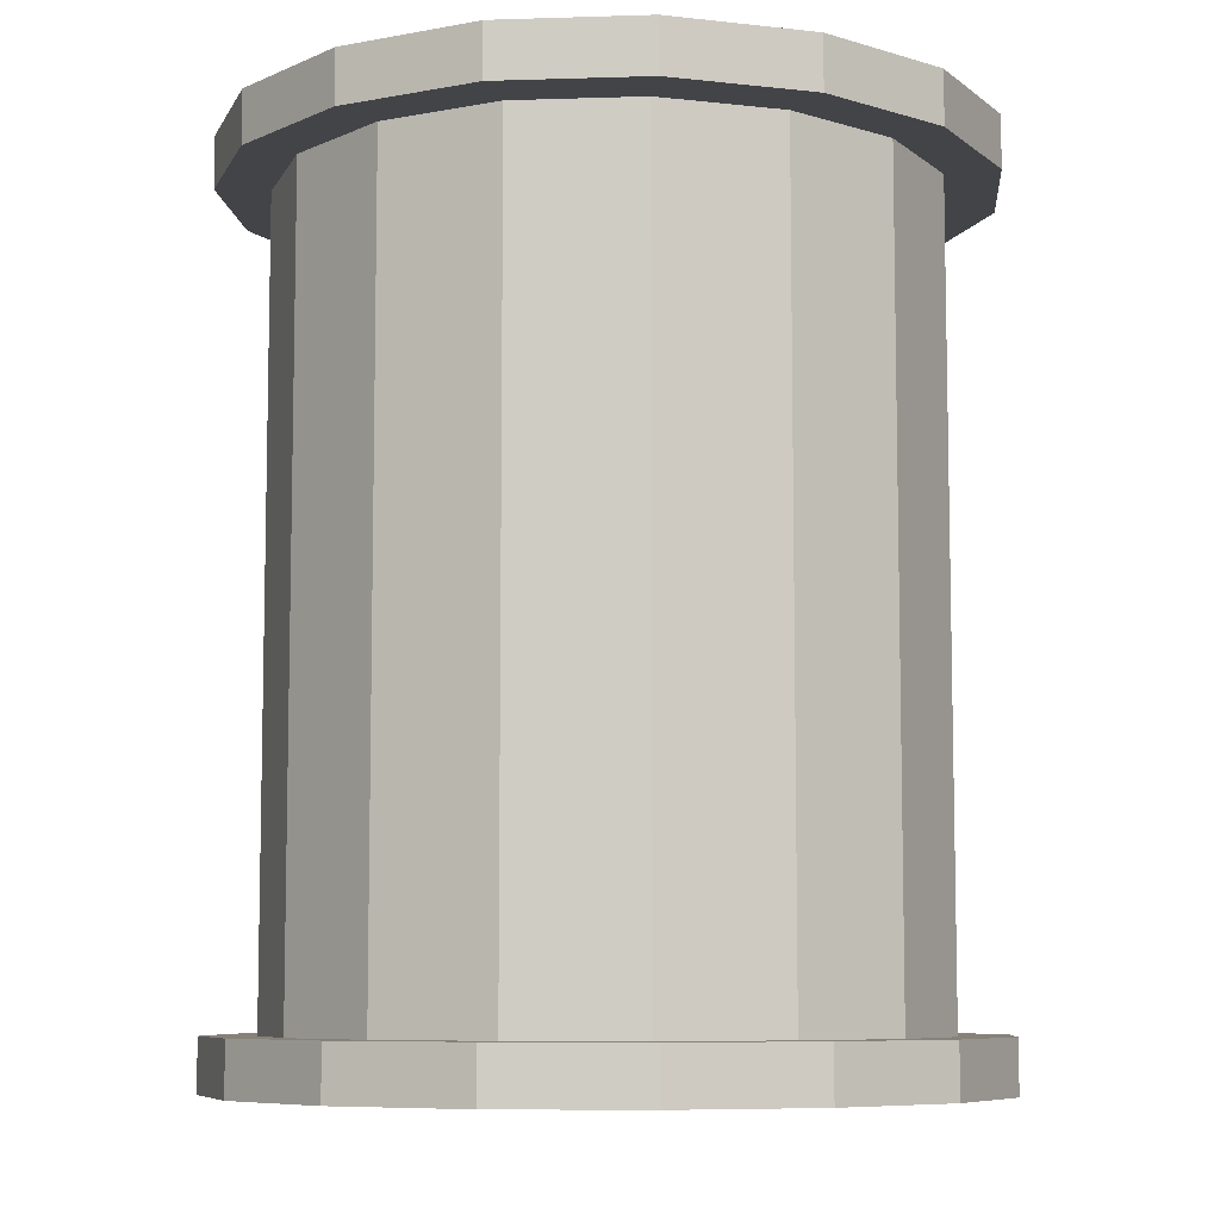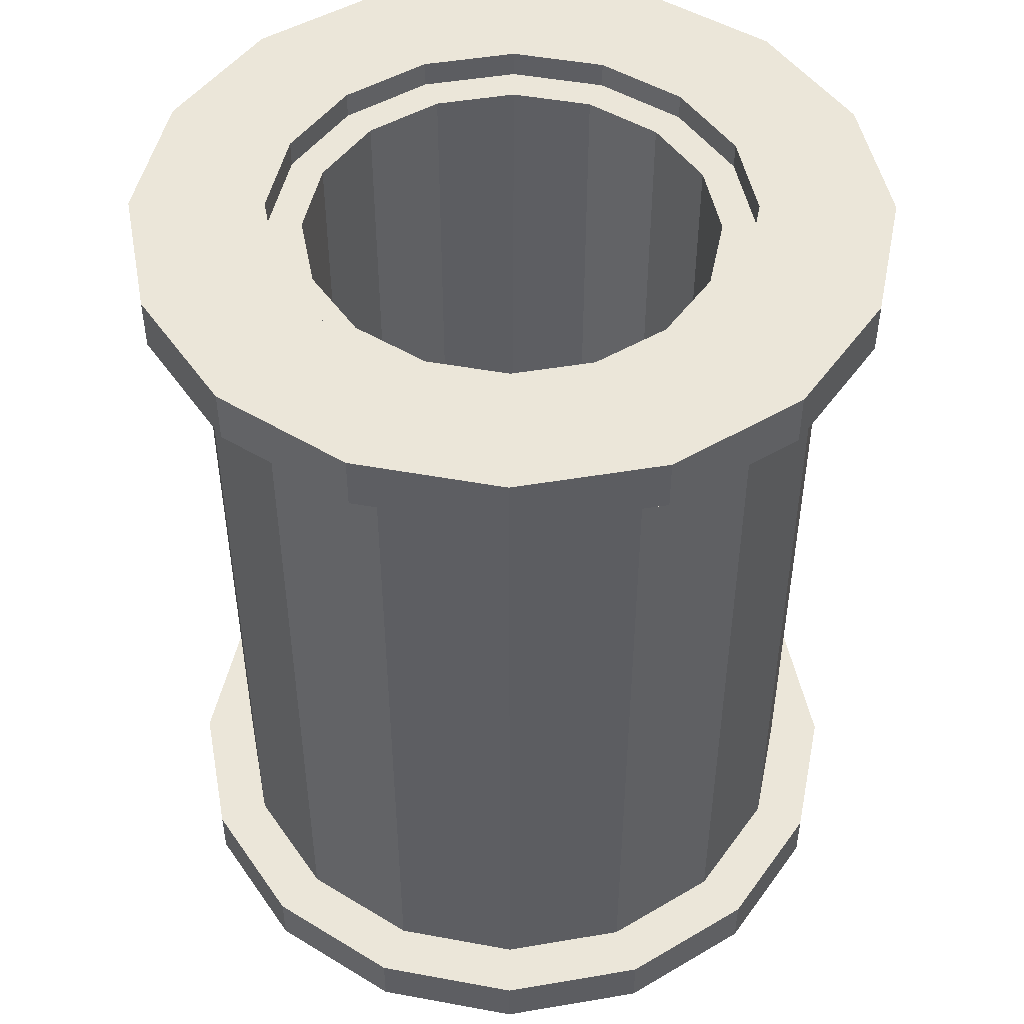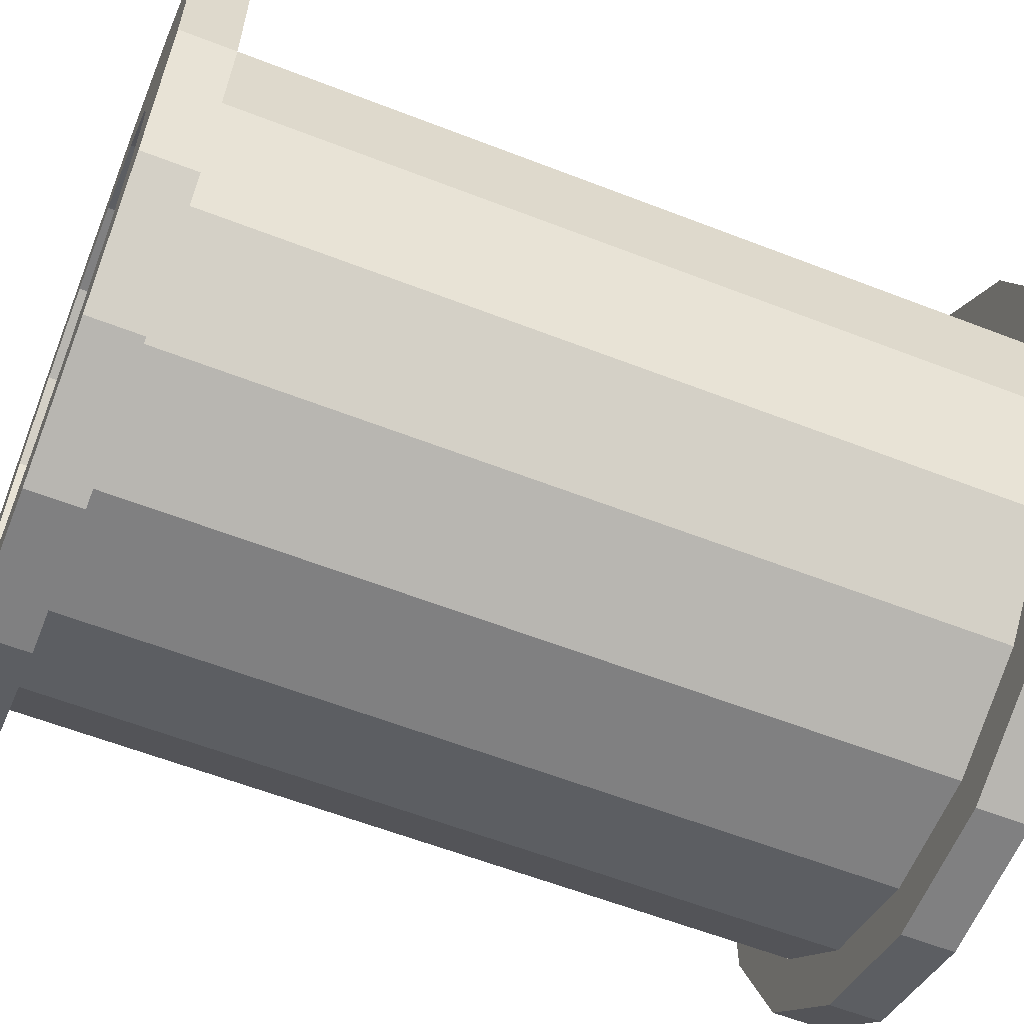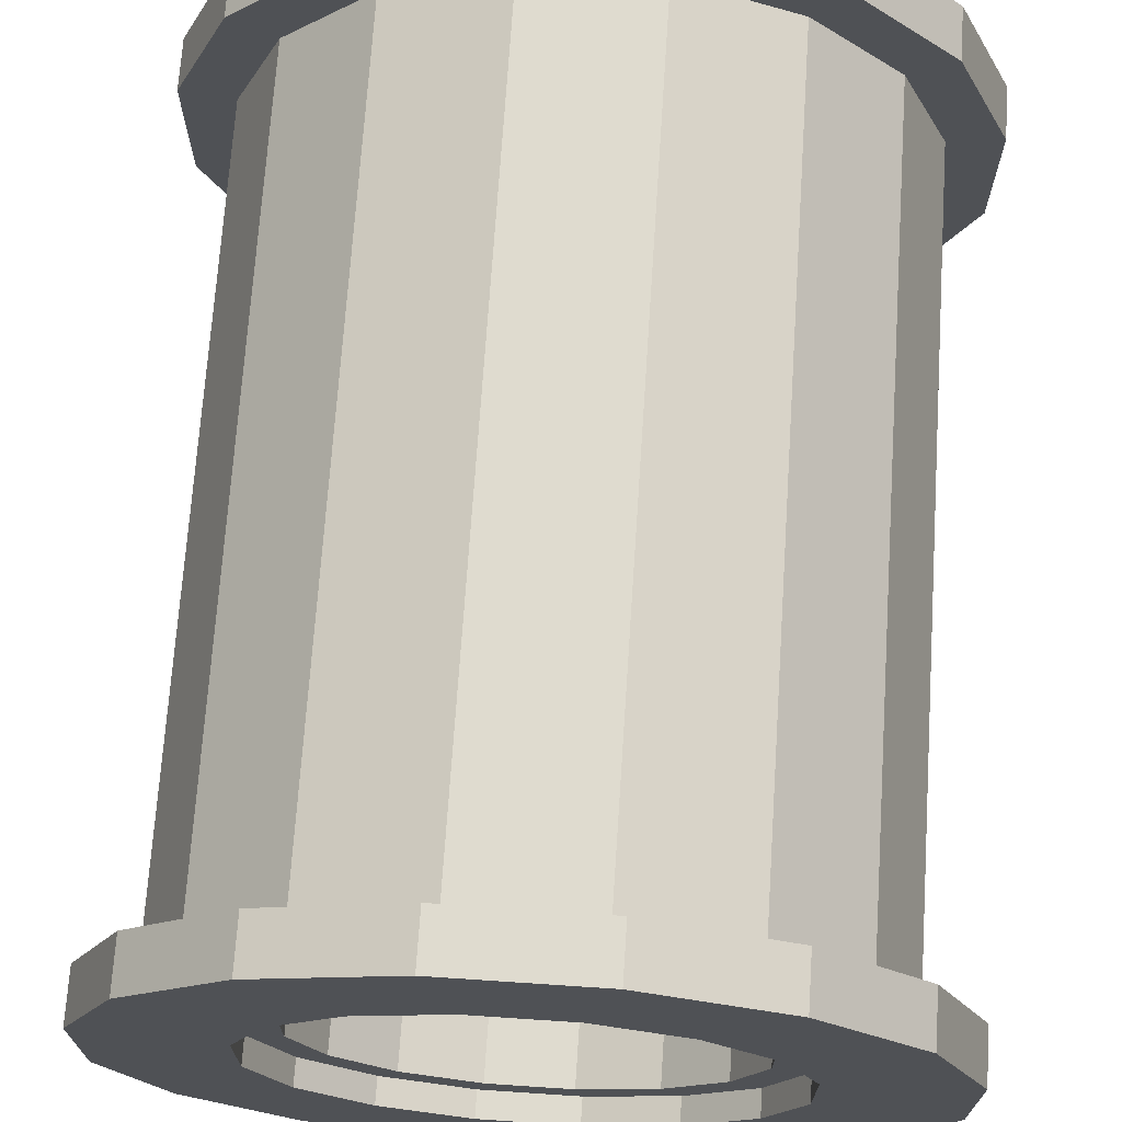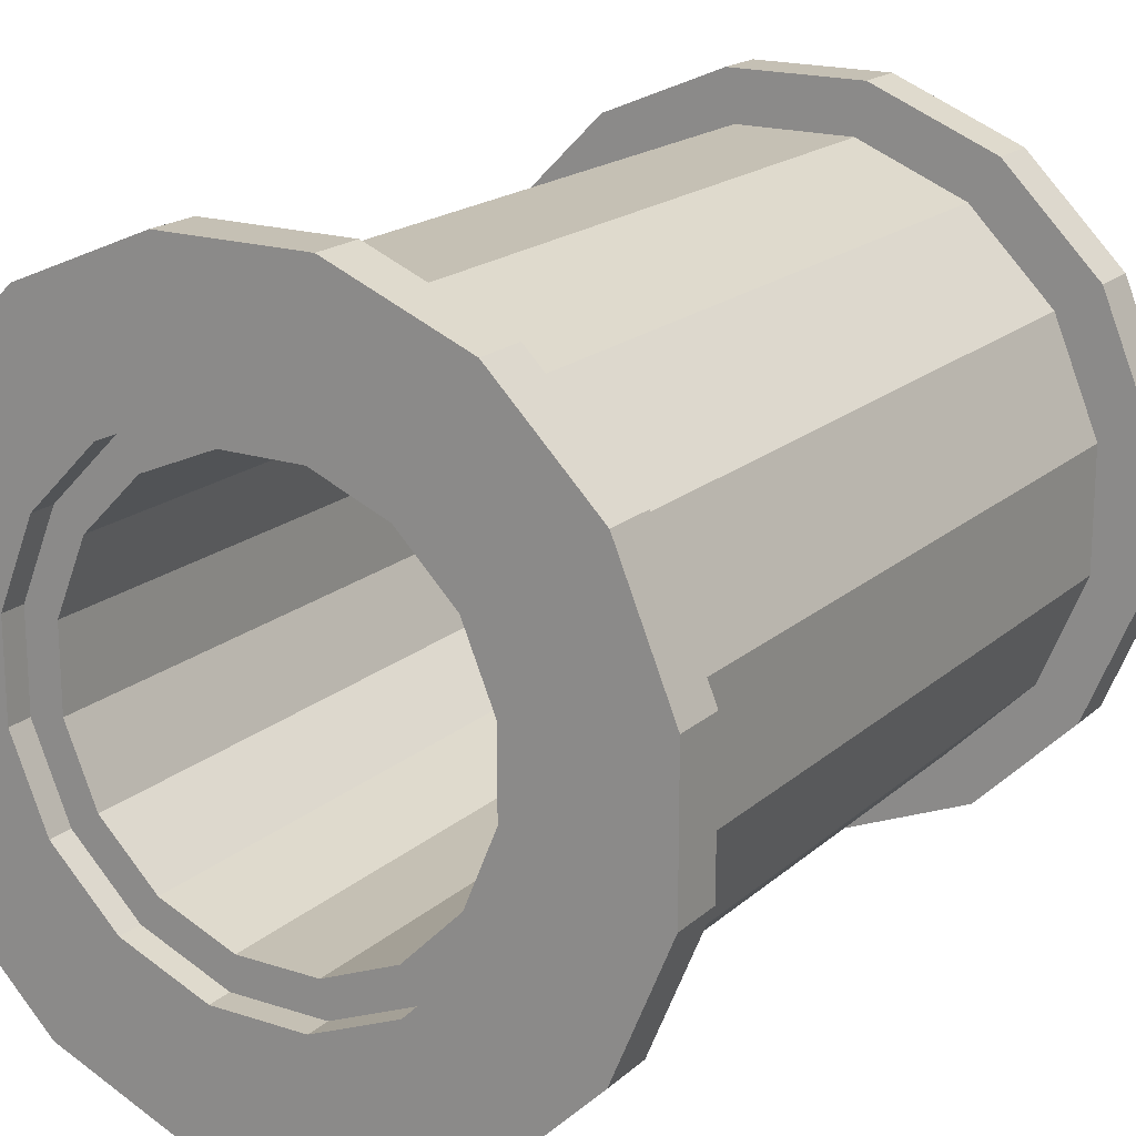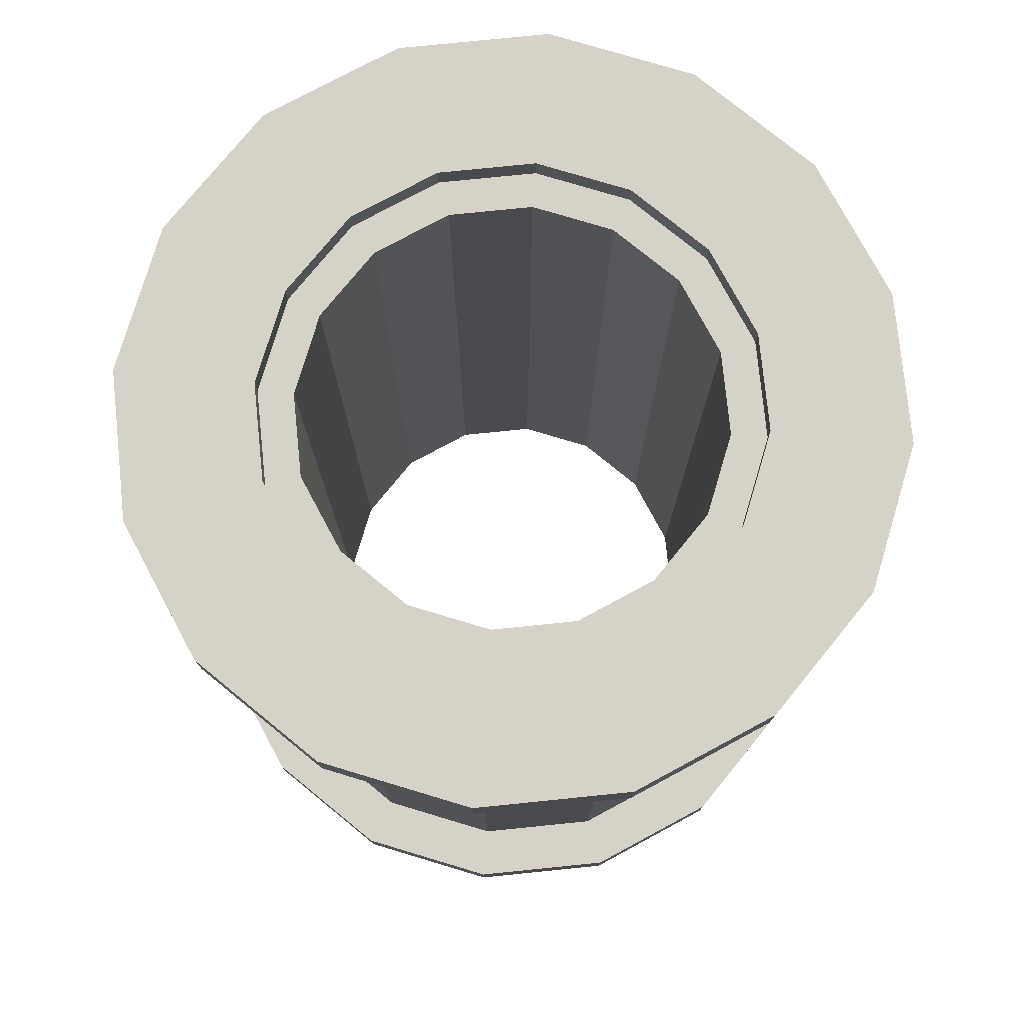
<metadata>
{"format":"obj","ext":"obj","renderer":"f3d","projection":"perspective","resolution":1024,"background":"white","views":[{"elev":-7.7,"azim":27.6,"up":"+Y"},{"elev":47.9,"azim":-100.8,"up":"+Y"},{"elev":-60.1,"azim":68.3,"up":"+Z"},{"elev":70.4,"azim":-176.2,"up":"+Z"},{"elev":18.4,"azim":32.0,"up":"+Z"},{"elev":77.3,"azim":174.2,"up":"+Y"}]}
</metadata>
<code>
o tube
v 0.07459 0 0.375
v 0.07459 1 0.375
v 0.04808 0 0.2417
v 0.04808 1 0.2417
v 0.2124 0 0.3179
v 0.2124 1 0.3179
v 0.1369 0 0.2049
v 0.1369 1 0.2049
v 0.3179 0 0.2124
v 0.3179 1 0.2124
v 0.2049 0 0.1369
v 0.2049 1 0.1369
v 0.375 0 0.07459
v 0.375 1 0.07459
v 0.2417 0 0.04808
v 0.2417 1 0.04808
v 0.375 0 -0.07459
v 0.375 1 -0.07459
v 0.2417 0 -0.04808
v 0.2417 1 -0.04808
v 0.3179 0 -0.2124
v 0.3179 1 -0.2124
v 0.2049 0 -0.1369
v 0.2049 1 -0.1369
v 0.2124 0 -0.3179
v 0.2124 1 -0.3179
v 0.1369 0 -0.2049
v 0.1369 1 -0.2049
v 0.07459 0 -0.375
v 0.07459 1 -0.375
v 0.04808 0 -0.2417
v 0.04808 1 -0.2417
v -0.07459 0 -0.375
v -0.07459 1 -0.375
v -0.04808 0 -0.2417
v -0.04808 1 -0.2417
v -0.2124 0 -0.3179
v -0.2124 1 -0.3179
v -0.1369 0 -0.2049
v -0.1369 1 -0.2049
v -0.3179 0 -0.2124
v -0.3179 1 -0.2124
v -0.2049 0 -0.1369
v -0.2049 1 -0.1369
v -0.375 0 -0.07459
v -0.375 1 -0.07459
v -0.2417 0 -0.04808
v -0.2417 1 -0.04808
v -0.375 0 0.07459
v -0.375 1 0.07459
v -0.2417 0 0.04808
v -0.2417 1 0.04808
v -0.3179 0 0.2124
v -0.3179 1 0.2124
v -0.2049 0 0.1369
v -0.2049 1 0.1369
v -0.2124 0 0.3179
v -0.2124 1 0.3179
v -0.1369 0 0.2049
v -0.1369 1 0.2049
v -0.07459 0 0.375
v -0.07459 1 0.375
v -0.04808 0 0.2417
v -0.04808 1 0.2417
f 1 5 6 2
f 4 8 7 3
f 3 7 5 1
f 2 6 8 4
f 5 9 10 6
f 8 12 11 7
f 7 11 9 5
f 6 10 12 8
f 9 13 14 10
f 12 16 15 11
f 11 15 13 9
f 10 14 16 12
f 13 17 18 14
f 16 20 19 15
f 15 19 17 13
f 14 18 20 16
f 17 21 22 18
f 20 24 23 19
f 19 23 21 17
f 18 22 24 20
f 21 25 26 22
f 24 28 27 23
f 23 27 25 21
f 22 26 28 24
f 25 29 30 26
f 28 32 31 27
f 27 31 29 25
f 26 30 32 28
f 29 33 34 30
f 32 36 35 31
f 31 35 33 29
f 30 34 36 32
f 33 37 38 34
f 36 40 39 35
f 35 39 37 33
f 34 38 40 36
f 37 41 42 38
f 40 44 43 39
f 39 43 41 37
f 38 42 44 40
f 41 45 46 42
f 44 48 47 43
f 43 47 45 41
f 42 46 48 44
f 45 49 50 46
f 48 52 51 47
f 47 51 49 45
f 46 50 52 48
f 49 53 54 50
f 52 56 55 51
f 51 55 53 49
f 50 54 56 52
f 53 57 58 54
f 56 60 59 55
f 55 59 57 53
f 54 58 60 56
f 57 61 62 58
f 60 64 63 59
f 59 63 61 57
f 58 62 64 60
f 61 1 2 62
f 64 4 3 63
f 63 3 1 61
f 62 2 4 64
o tube
v 0.08702 0.9688 0.4375
v 0.08702 1.031 0.4375
v 0.0561 0.9688 0.282
v 0.0561 1.031 0.282
v 0.2478 0.9688 0.3709
v 0.2478 1.031 0.3709
v 0.1597 0.9688 0.2391
v 0.1597 1.031 0.2391
v 0.3709 0.9688 0.2478
v 0.3709 1.031 0.2478
v 0.2391 0.9688 0.1597
v 0.2391 1.031 0.1597
v 0.4375 0.9688 0.08702
v 0.4375 1.031 0.08702
v 0.282 0.9688 0.0561
v 0.282 1.031 0.0561
v 0.4375 0.9688 -0.08702
v 0.4375 1.031 -0.08702
v 0.282 0.9688 -0.0561
v 0.282 1.031 -0.0561
v 0.3709 0.9688 -0.2478
v 0.3709 1.031 -0.2478
v 0.2391 0.9688 -0.1597
v 0.2391 1.031 -0.1597
v 0.2478 0.9688 -0.3709
v 0.2478 1.031 -0.3709
v 0.1597 0.9688 -0.2391
v 0.1597 1.031 -0.2391
v 0.08702 0.9688 -0.4375
v 0.08702 1.031 -0.4375
v 0.0561 0.9688 -0.282
v 0.0561 1.031 -0.282
v -0.08702 0.9688 -0.4375
v -0.08702 1.031 -0.4375
v -0.0561 0.9688 -0.282
v -0.0561 1.031 -0.282
v -0.2478 0.9688 -0.3709
v -0.2478 1.031 -0.3709
v -0.1597 0.9688 -0.2391
v -0.1597 1.031 -0.2391
v -0.3709 0.9688 -0.2478
v -0.3709 1.031 -0.2478
v -0.2391 0.9688 -0.1597
v -0.2391 1.031 -0.1597
v -0.4375 0.9688 -0.08702
v -0.4375 1.031 -0.08702
v -0.282 0.9688 -0.0561
v -0.282 1.031 -0.0561
v -0.4375 0.9688 0.08702
v -0.4375 1.031 0.08702
v -0.282 0.9688 0.0561
v -0.282 1.031 0.0561
v -0.3709 0.9688 0.2478
v -0.3709 1.031 0.2478
v -0.2391 0.9688 0.1597
v -0.2391 1.031 0.1597
v -0.2478 0.9688 0.3709
v -0.2478 1.031 0.3709
v -0.1597 0.9688 0.2391
v -0.1597 1.031 0.2391
v -0.08702 0.9688 0.4375
v -0.08702 1.031 0.4375
v -0.0561 0.9688 0.282
v -0.0561 1.031 0.282
f 65 69 70 66
f 68 72 71 67
f 67 71 69 65
f 66 70 72 68
f 69 73 74 70
f 72 76 75 71
f 71 75 73 69
f 70 74 76 72
f 73 77 78 74
f 76 80 79 75
f 75 79 77 73
f 74 78 80 76
f 77 81 82 78
f 80 84 83 79
f 79 83 81 77
f 78 82 84 80
f 81 85 86 82
f 84 88 87 83
f 83 87 85 81
f 82 86 88 84
f 85 89 90 86
f 88 92 91 87
f 87 91 89 85
f 86 90 92 88
f 89 93 94 90
f 92 96 95 91
f 91 95 93 89
f 90 94 96 92
f 93 97 98 94
f 96 100 99 95
f 95 99 97 93
f 94 98 100 96
f 97 101 102 98
f 100 104 103 99
f 99 103 101 97
f 98 102 104 100
f 101 105 106 102
f 104 108 107 103
f 103 107 105 101
f 102 106 108 104
f 105 109 110 106
f 108 112 111 107
f 107 111 109 105
f 106 110 112 108
f 109 113 114 110
f 112 116 115 111
f 111 115 113 109
f 110 114 116 112
f 113 117 118 114
f 116 120 119 115
f 115 119 117 113
f 114 118 120 116
f 117 121 122 118
f 120 124 123 119
f 119 123 121 117
f 118 122 124 120
f 121 125 126 122
f 124 128 127 123
f 123 127 125 121
f 122 126 128 124
f 125 65 66 126
f 128 68 67 127
f 127 67 65 125
f 126 66 68 128
o tube
v 0.08702 -0.03125 0.4375
v 0.08702 0.03125 0.4375
v 0.0561 -0.03125 0.282
v 0.0561 0.03125 0.282
v 0.2478 -0.03125 0.3709
v 0.2478 0.03125 0.3709
v 0.1597 -0.03125 0.2391
v 0.1597 0.03125 0.2391
v 0.3709 -0.03125 0.2478
v 0.3709 0.03125 0.2478
v 0.2391 -0.03125 0.1597
v 0.2391 0.03125 0.1597
v 0.4375 -0.03125 0.08702
v 0.4375 0.03125 0.08702
v 0.282 -0.03125 0.0561
v 0.282 0.03125 0.0561
v 0.4375 -0.03125 -0.08702
v 0.4375 0.03125 -0.08702
v 0.282 -0.03125 -0.0561
v 0.282 0.03125 -0.0561
v 0.3709 -0.03125 -0.2478
v 0.3709 0.03125 -0.2478
v 0.2391 -0.03125 -0.1597
v 0.2391 0.03125 -0.1597
v 0.2478 -0.03125 -0.3709
v 0.2478 0.03125 -0.3709
v 0.1597 -0.03125 -0.2391
v 0.1597 0.03125 -0.2391
v 0.08702 -0.03125 -0.4375
v 0.08702 0.03125 -0.4375
v 0.0561 -0.03125 -0.282
v 0.0561 0.03125 -0.282
v -0.08702 -0.03125 -0.4375
v -0.08702 0.03125 -0.4375
v -0.0561 -0.03125 -0.282
v -0.0561 0.03125 -0.282
v -0.2478 -0.03125 -0.3709
v -0.2478 0.03125 -0.3709
v -0.1597 -0.03125 -0.2391
v -0.1597 0.03125 -0.2391
v -0.3709 -0.03125 -0.2478
v -0.3709 0.03125 -0.2478
v -0.2391 -0.03125 -0.1597
v -0.2391 0.03125 -0.1597
v -0.4375 -0.03125 -0.08702
v -0.4375 0.03125 -0.08702
v -0.282 -0.03125 -0.0561
v -0.282 0.03125 -0.0561
v -0.4375 -0.03125 0.08702
v -0.4375 0.03125 0.08702
v -0.282 -0.03125 0.0561
v -0.282 0.03125 0.0561
v -0.3709 -0.03125 0.2478
v -0.3709 0.03125 0.2478
v -0.2391 -0.03125 0.1597
v -0.2391 0.03125 0.1597
v -0.2478 -0.03125 0.3709
v -0.2478 0.03125 0.3709
v -0.1597 -0.03125 0.2391
v -0.1597 0.03125 0.2391
v -0.08702 -0.03125 0.4375
v -0.08702 0.03125 0.4375
v -0.0561 -0.03125 0.282
v -0.0561 0.03125 0.282
f 129 133 134 130
f 132 136 135 131
f 131 135 133 129
f 130 134 136 132
f 133 137 138 134
f 136 140 139 135
f 135 139 137 133
f 134 138 140 136
f 137 141 142 138
f 140 144 143 139
f 139 143 141 137
f 138 142 144 140
f 141 145 146 142
f 144 148 147 143
f 143 147 145 141
f 142 146 148 144
f 145 149 150 146
f 148 152 151 147
f 147 151 149 145
f 146 150 152 148
f 149 153 154 150
f 152 156 155 151
f 151 155 153 149
f 150 154 156 152
f 153 157 158 154
f 156 160 159 155
f 155 159 157 153
f 154 158 160 156
f 157 161 162 158
f 160 164 163 159
f 159 163 161 157
f 158 162 164 160
f 161 165 166 162
f 164 168 167 163
f 163 167 165 161
f 162 166 168 164
f 165 169 170 166
f 168 172 171 167
f 167 171 169 165
f 166 170 172 168
f 169 173 174 170
f 172 176 175 171
f 171 175 173 169
f 170 174 176 172
f 173 177 178 174
f 176 180 179 175
f 175 179 177 173
f 174 178 180 176
f 177 181 182 178
f 180 184 183 179
f 179 183 181 177
f 178 182 184 180
f 181 185 186 182
f 184 188 187 183
f 183 187 185 181
f 182 186 188 184
f 185 189 190 186
f 188 192 191 187
f 187 191 189 185
f 186 190 192 188
f 189 129 130 190
f 192 132 131 191
f 191 131 129 189
f 190 130 132 192

</code>
